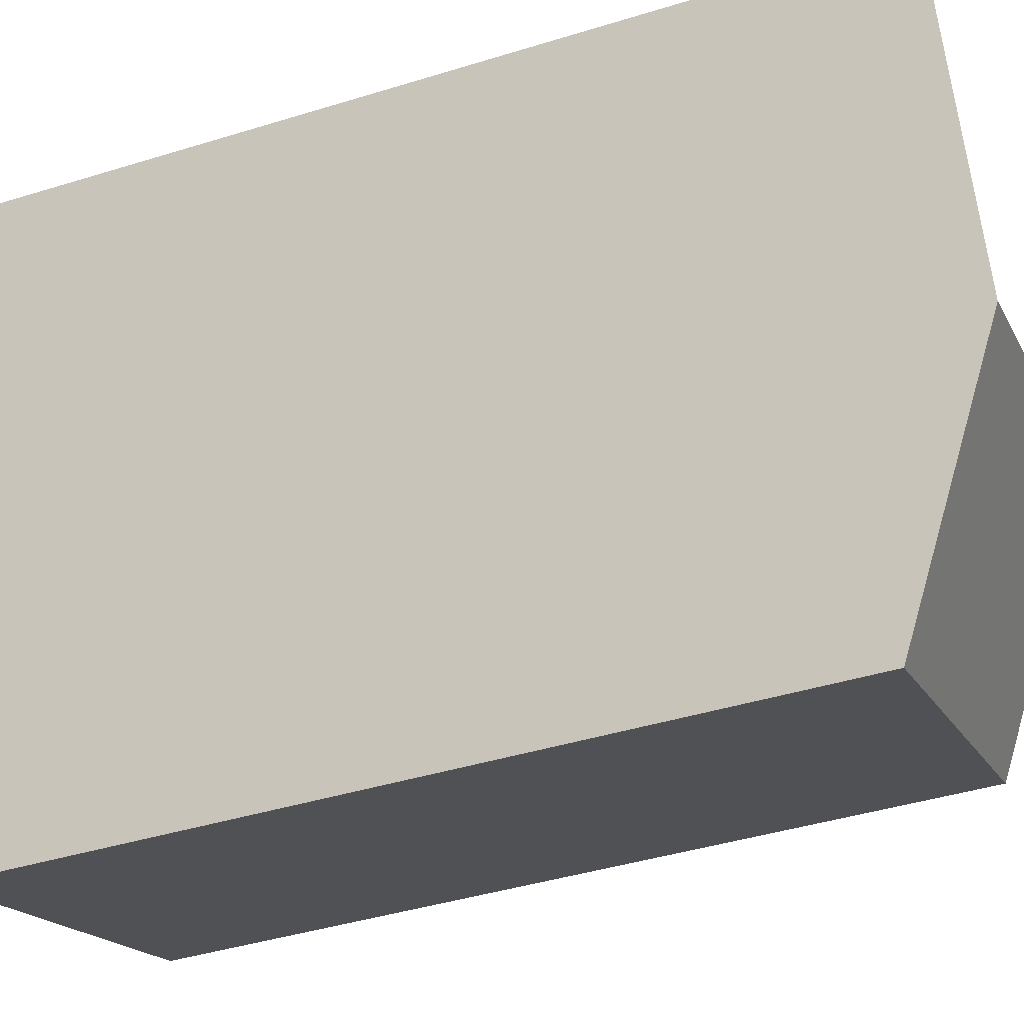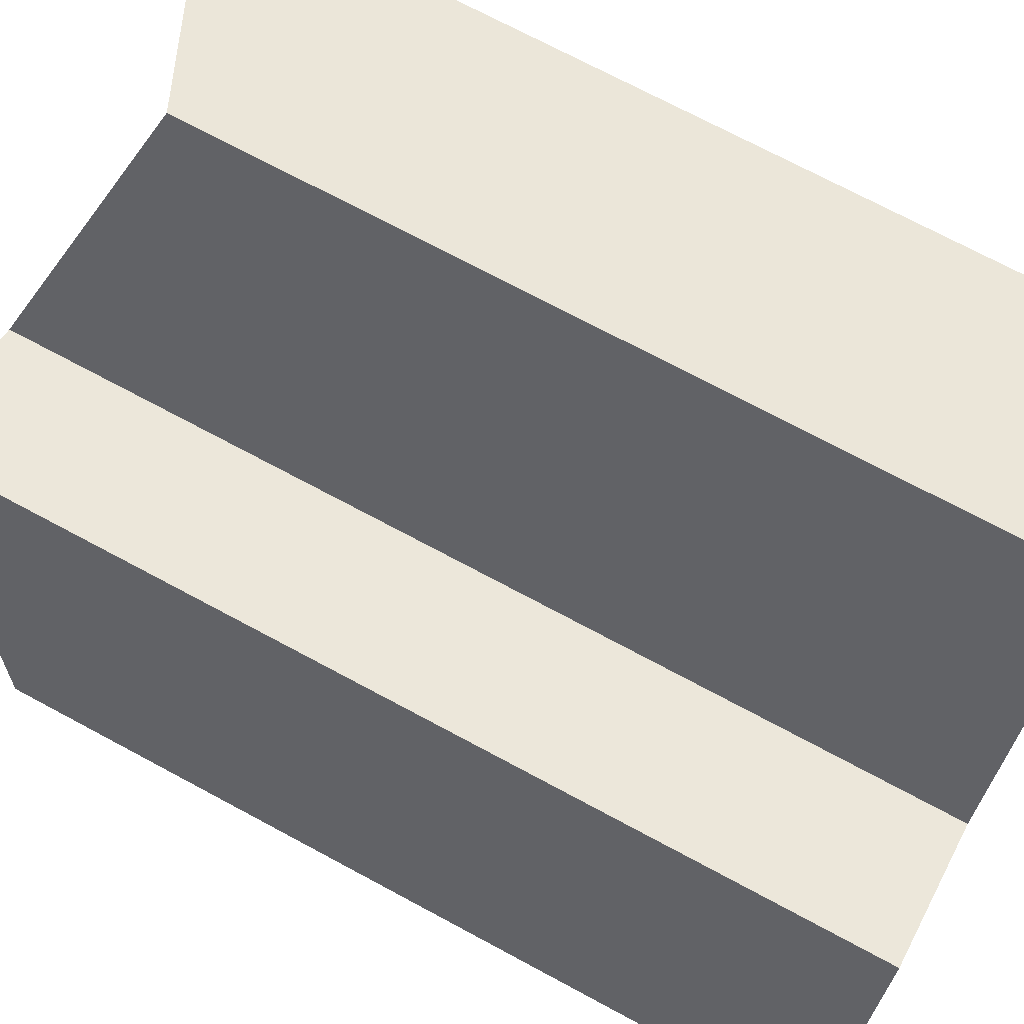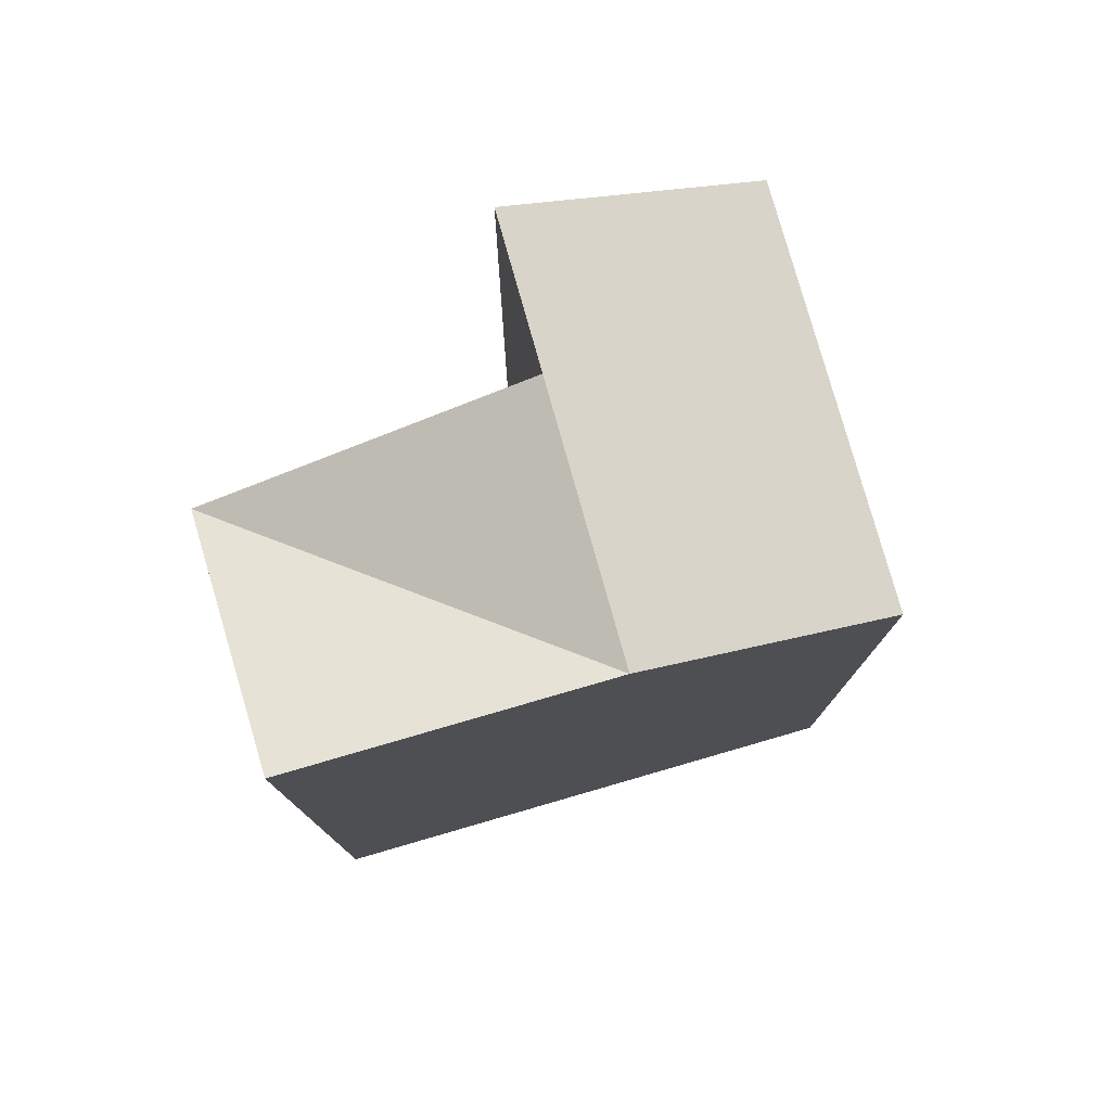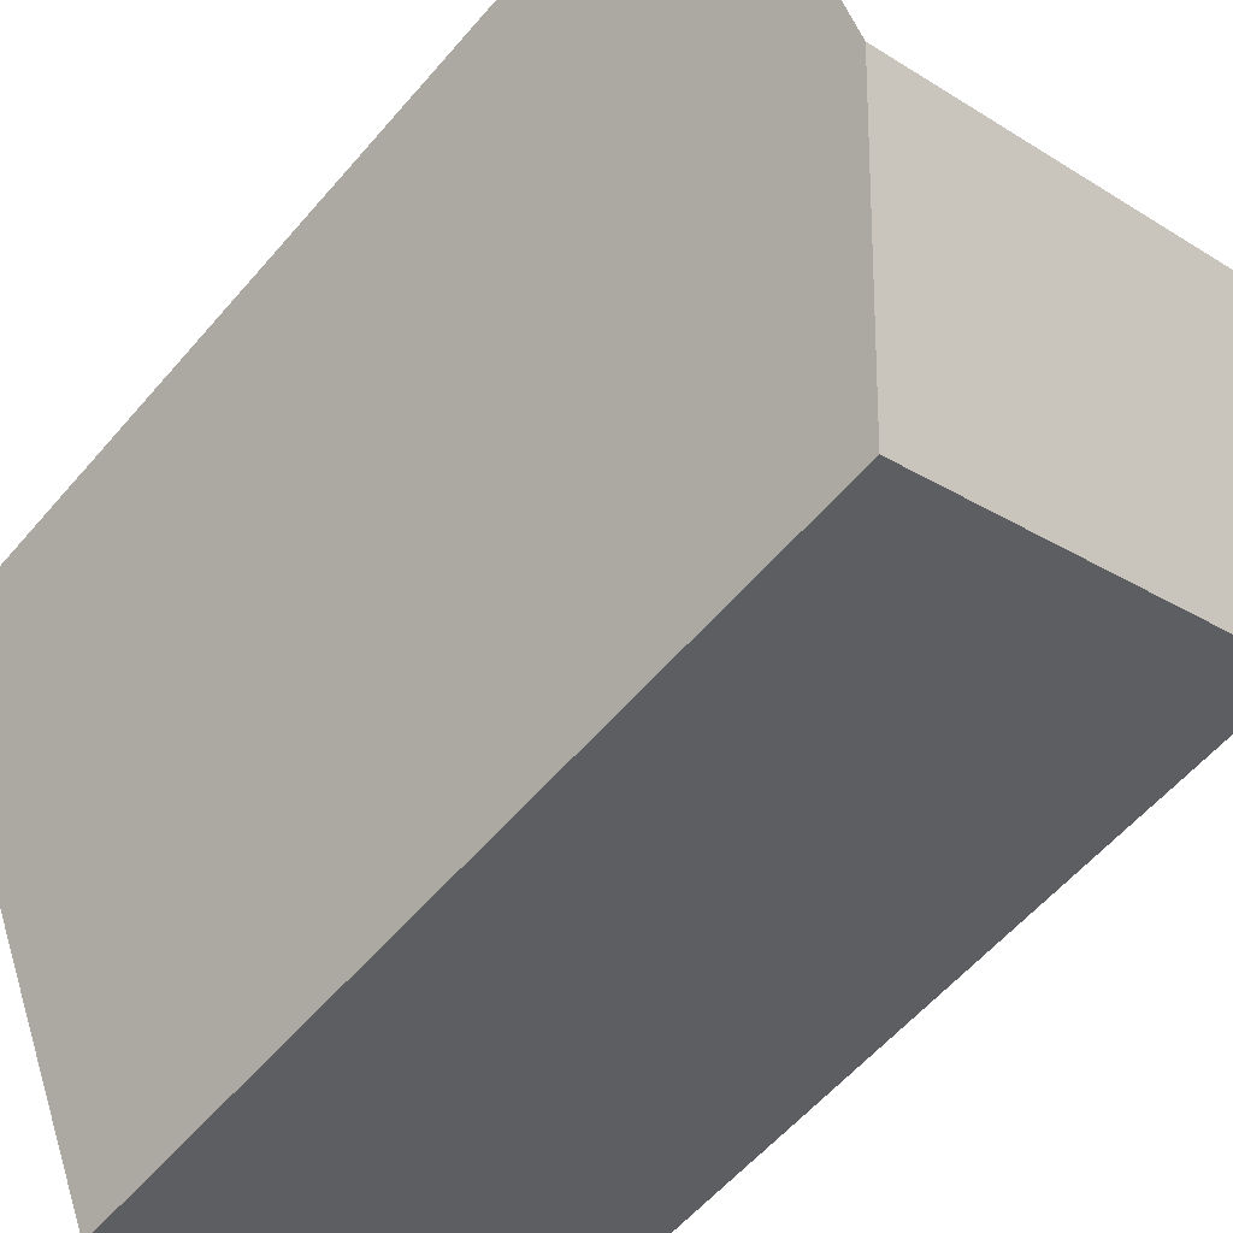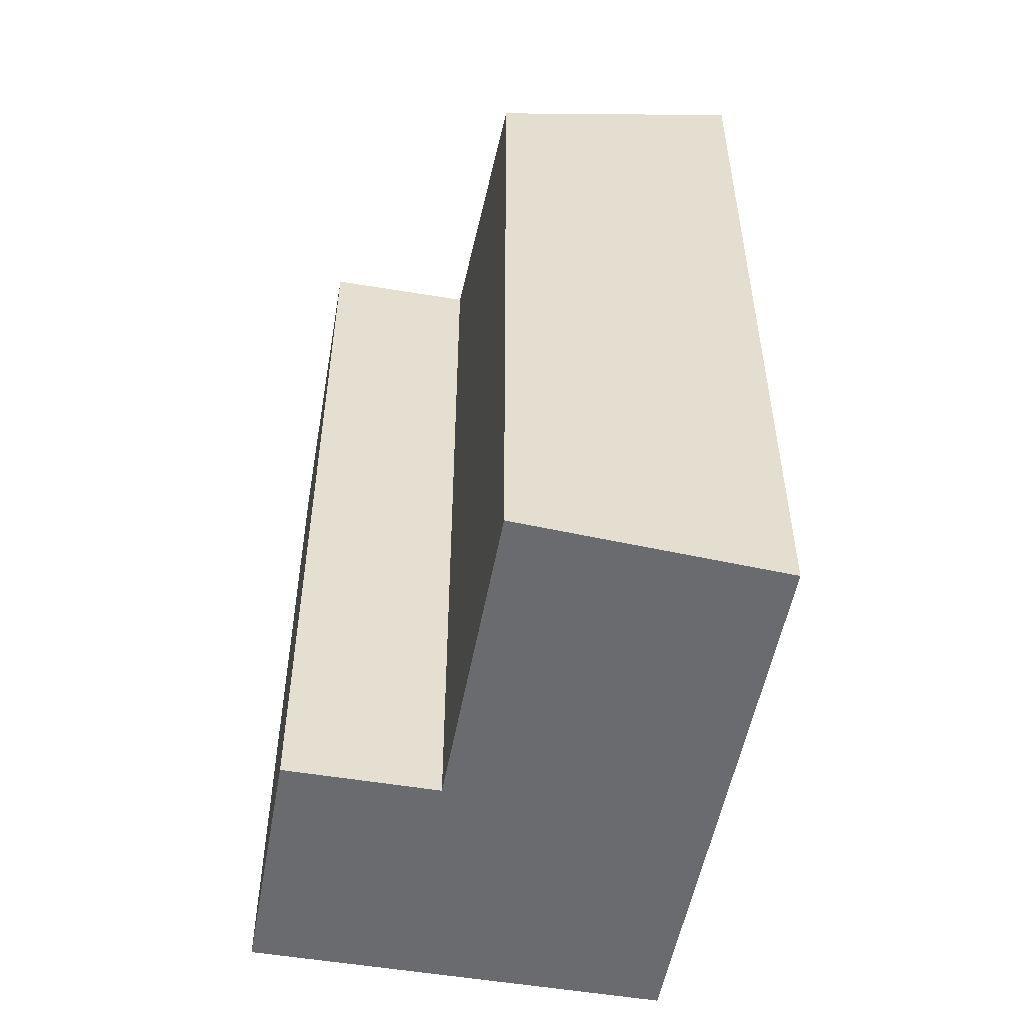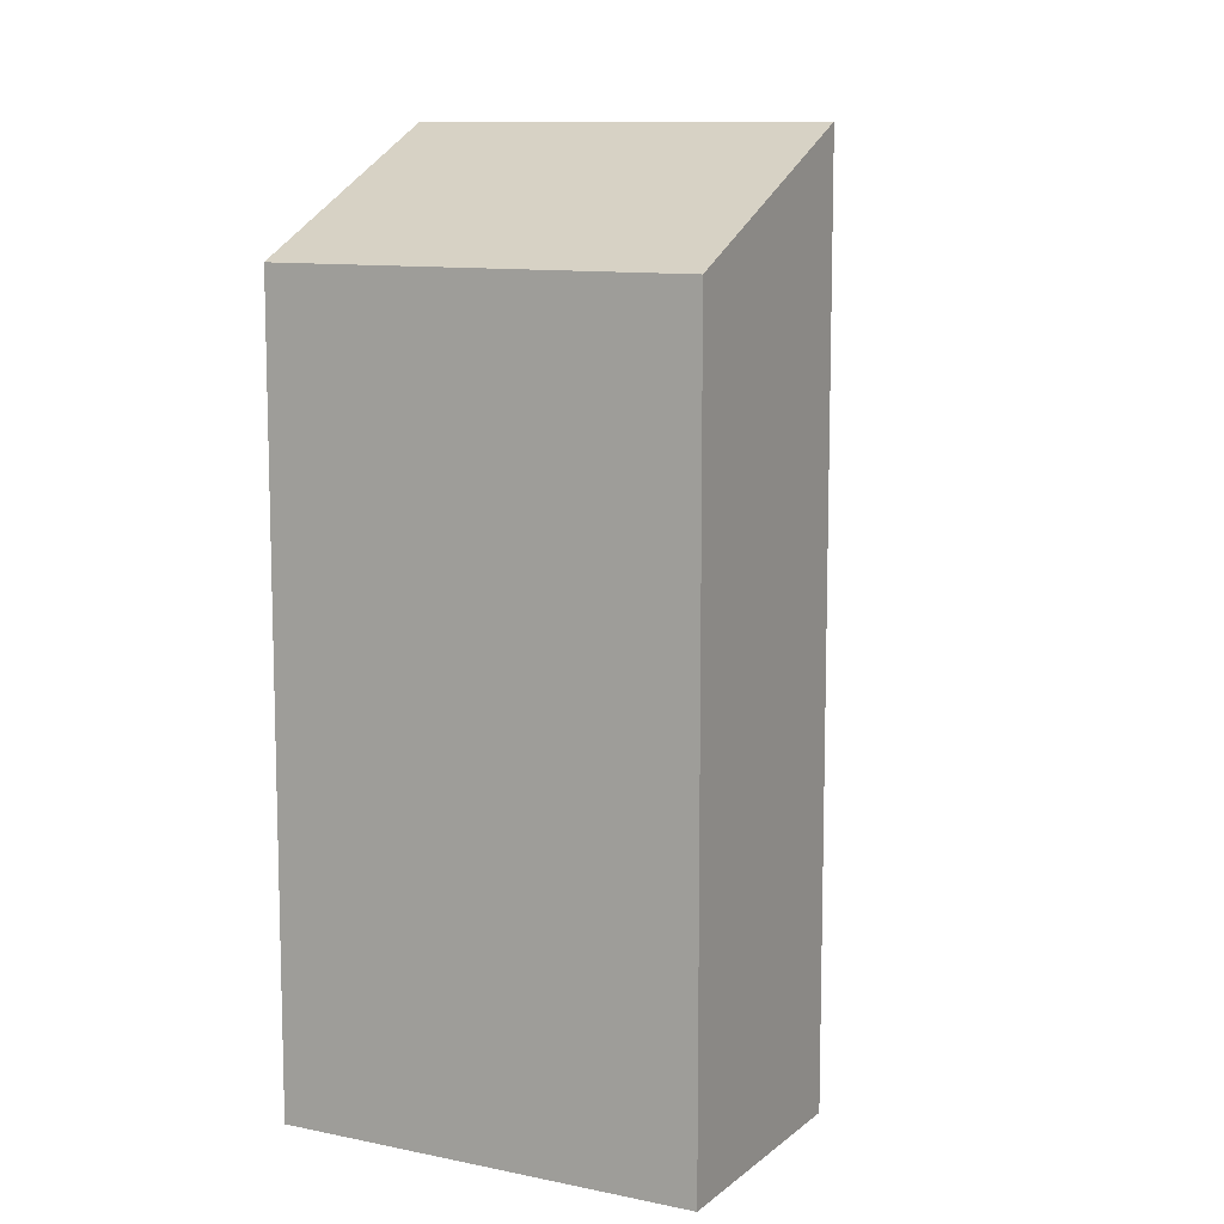
<metadata>
{"format":"obj","ext":"obj","renderer":"f3d","projection":"perspective","resolution":1024,"background":"white","views":[{"elev":-41.3,"azim":110.7,"up":"+Z"},{"elev":71.8,"azim":-61.7,"up":"+Z"},{"elev":78.5,"azim":96.9,"up":"+Y"},{"elev":-58.3,"azim":139.8,"up":"+Z"},{"elev":-53.4,"azim":12.5,"up":"+Y"},{"elev":10.4,"azim":-129.4,"up":"+Y"}]}
</metadata>
<code>
v  8.61 17.36 -3.58
v  5.35 20 3.925
v  10.83 20 1.645
v  3.126 17.36 -1.3
v  8.19 17.36 10.6
v  13.55 20 8.02
v  2.18 20 5.243
v  0.0003707 17.36 -0.0005492
v  5.349 -2.404e-16 3.926
v  8.609 2.192e-16 -3.579
v  10.83 -1.008e-16 1.646
v  3.125 7.956e-17 -1.299
v  8.189 -6.49e-16 10.6
v  13.55 -4.911e-16 8.02
v  0 0 0
v  2.179 -3.211e-16 5.244
g defaultobject
f 1 2 3
f 2 1 4
f 2 5 3
f 3 5 6
f 4 7 2
f 7 4 8
f 9 10 11
f 10 9 12
f 11 13 9
f 13 11 14
f 15 9 16
f 9 15 12
f 4 10 12
f 10 4 1
f 10 3 11
f 3 10 1
f 5 9 13
f 9 5 2
f 11 6 14
f 6 11 3
f 14 5 13
f 5 14 6
f 9 7 16
f 7 9 2
f 7 15 16
f 15 7 8
f 8 12 15
f 12 8 4

</code>
